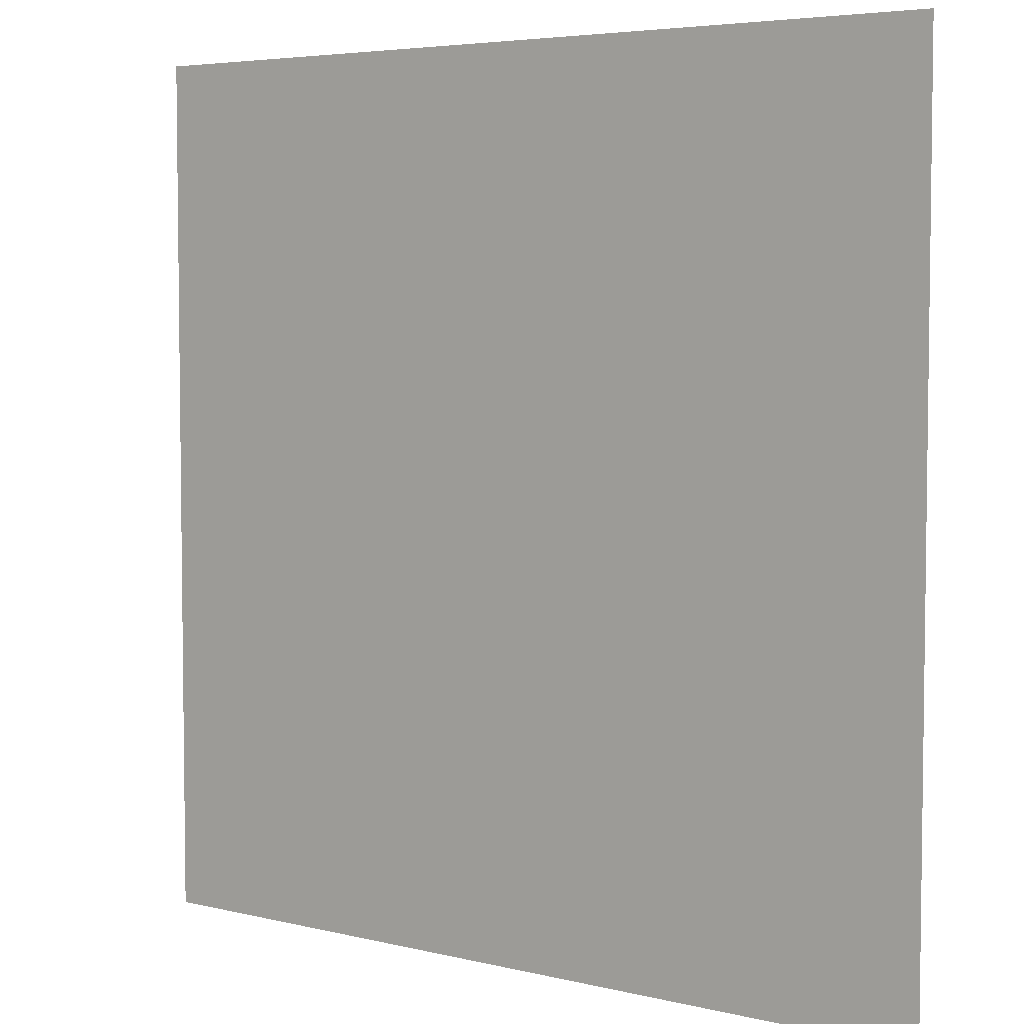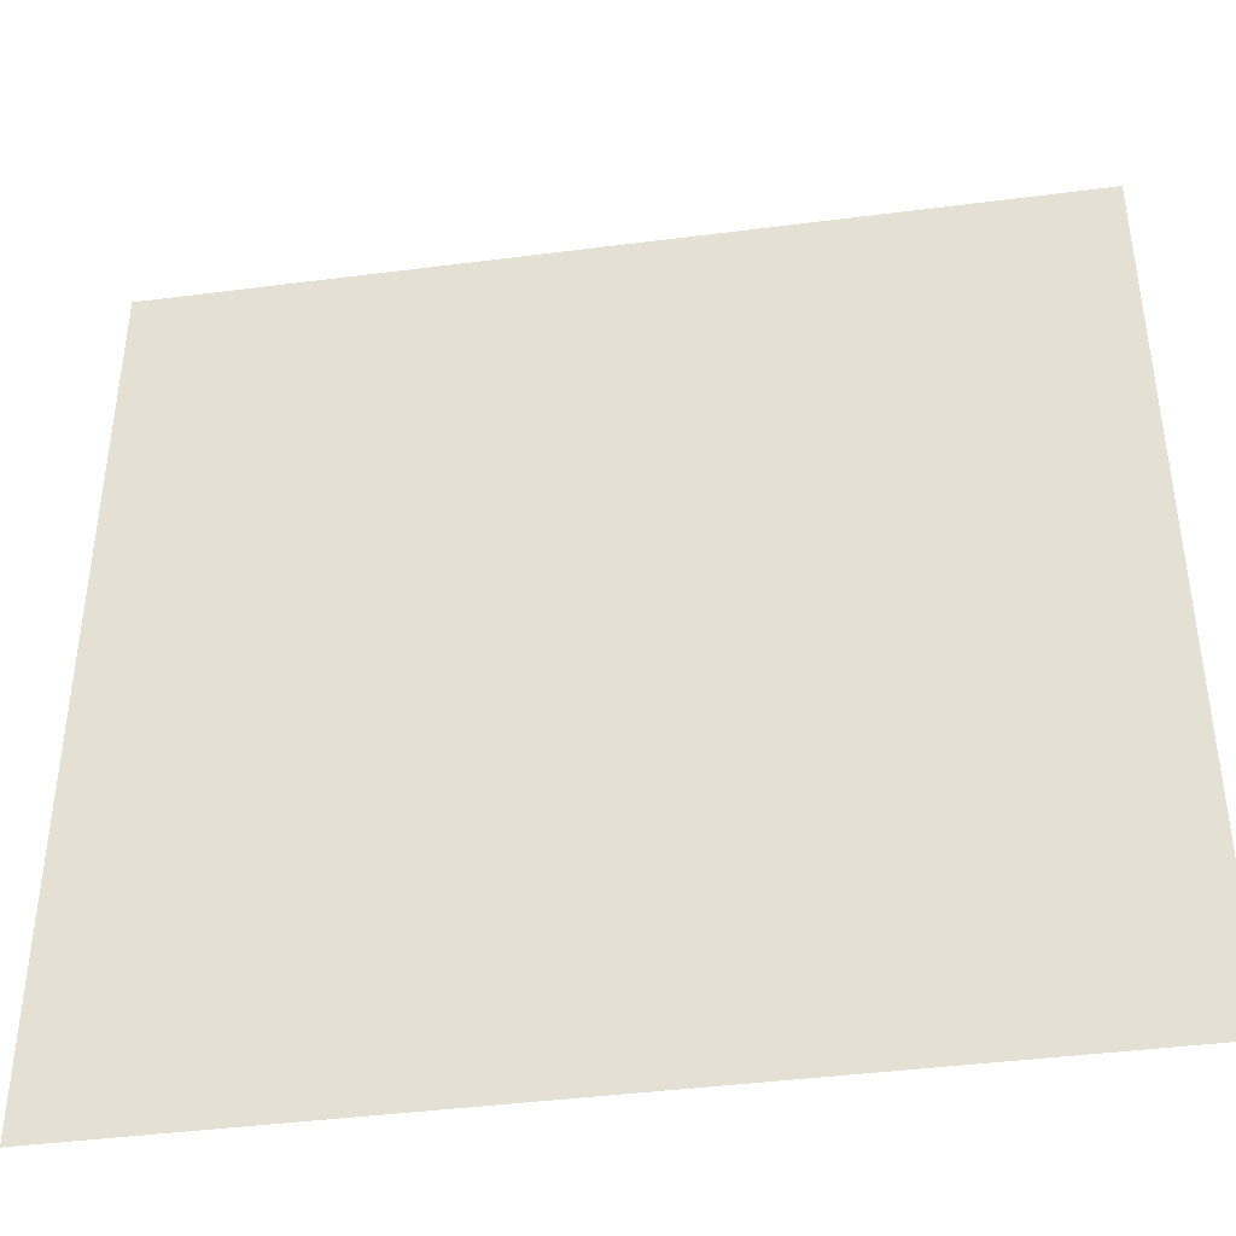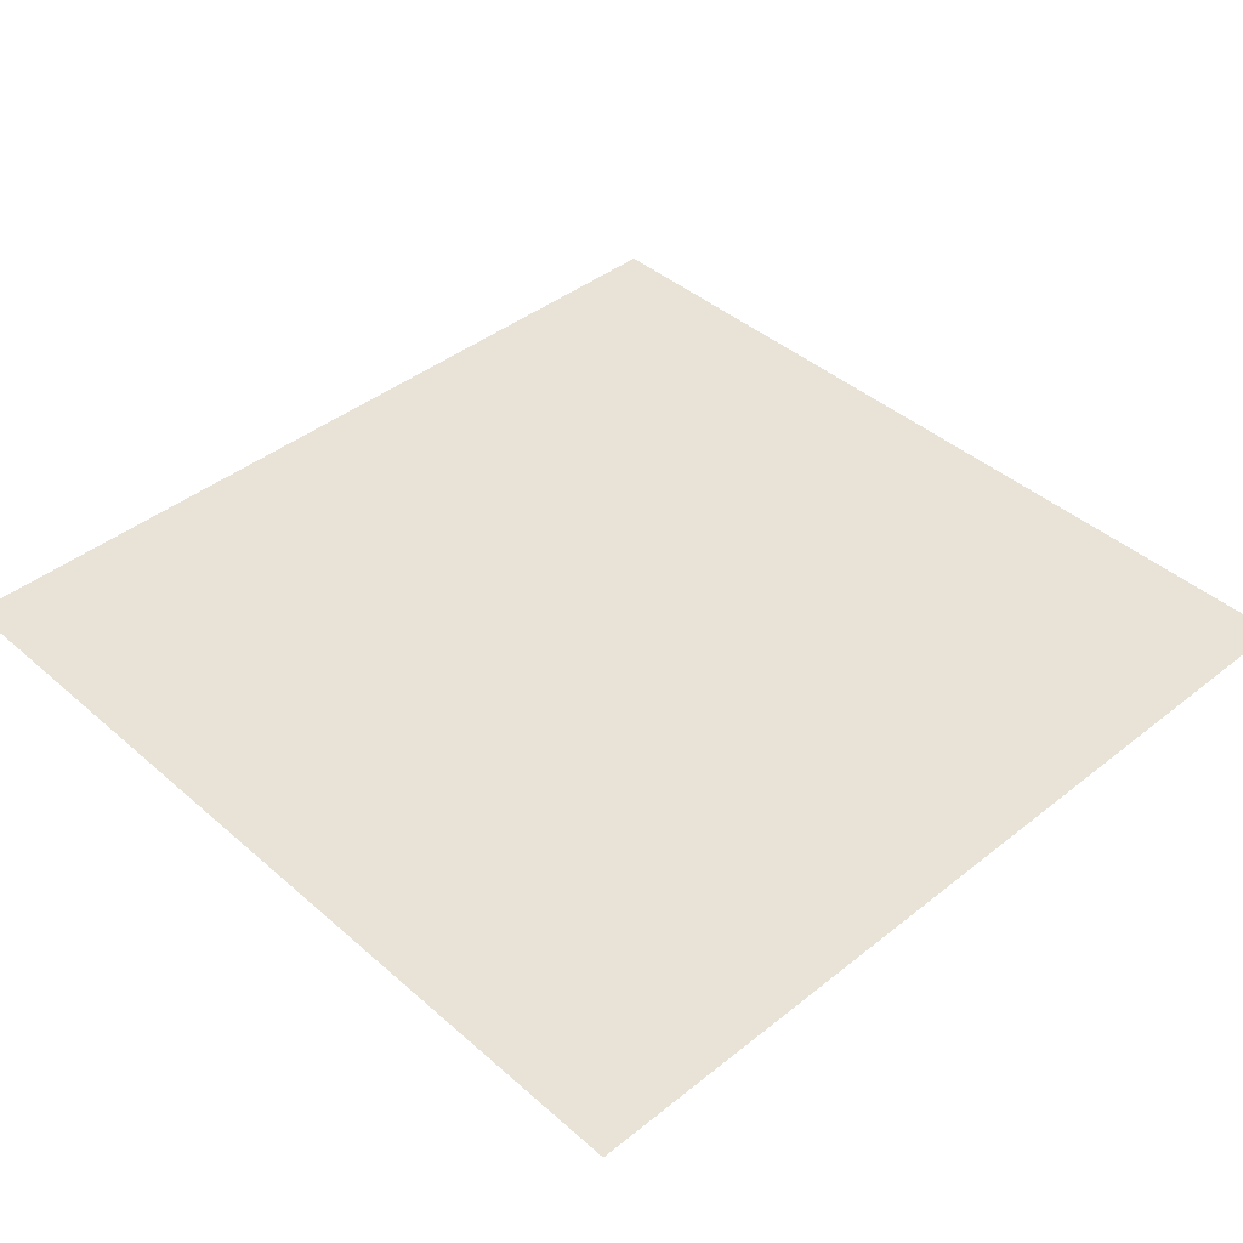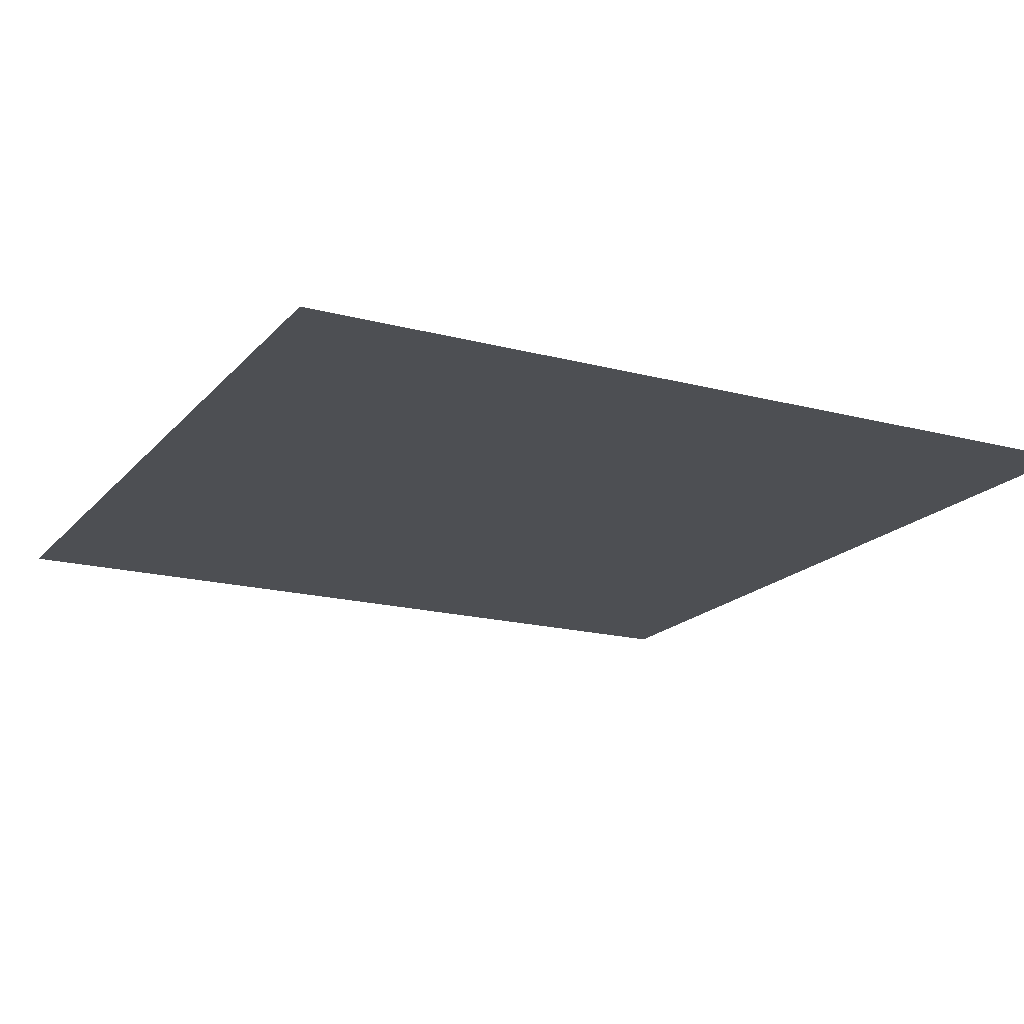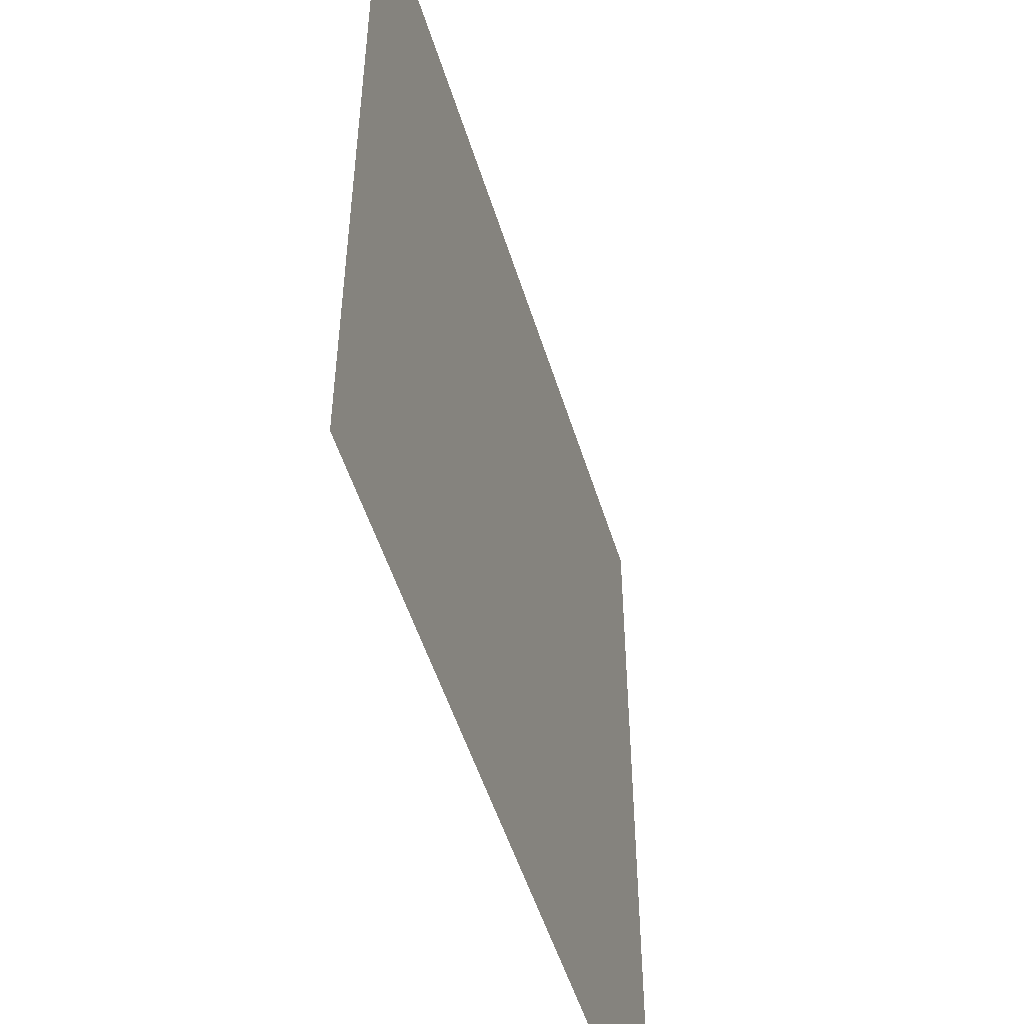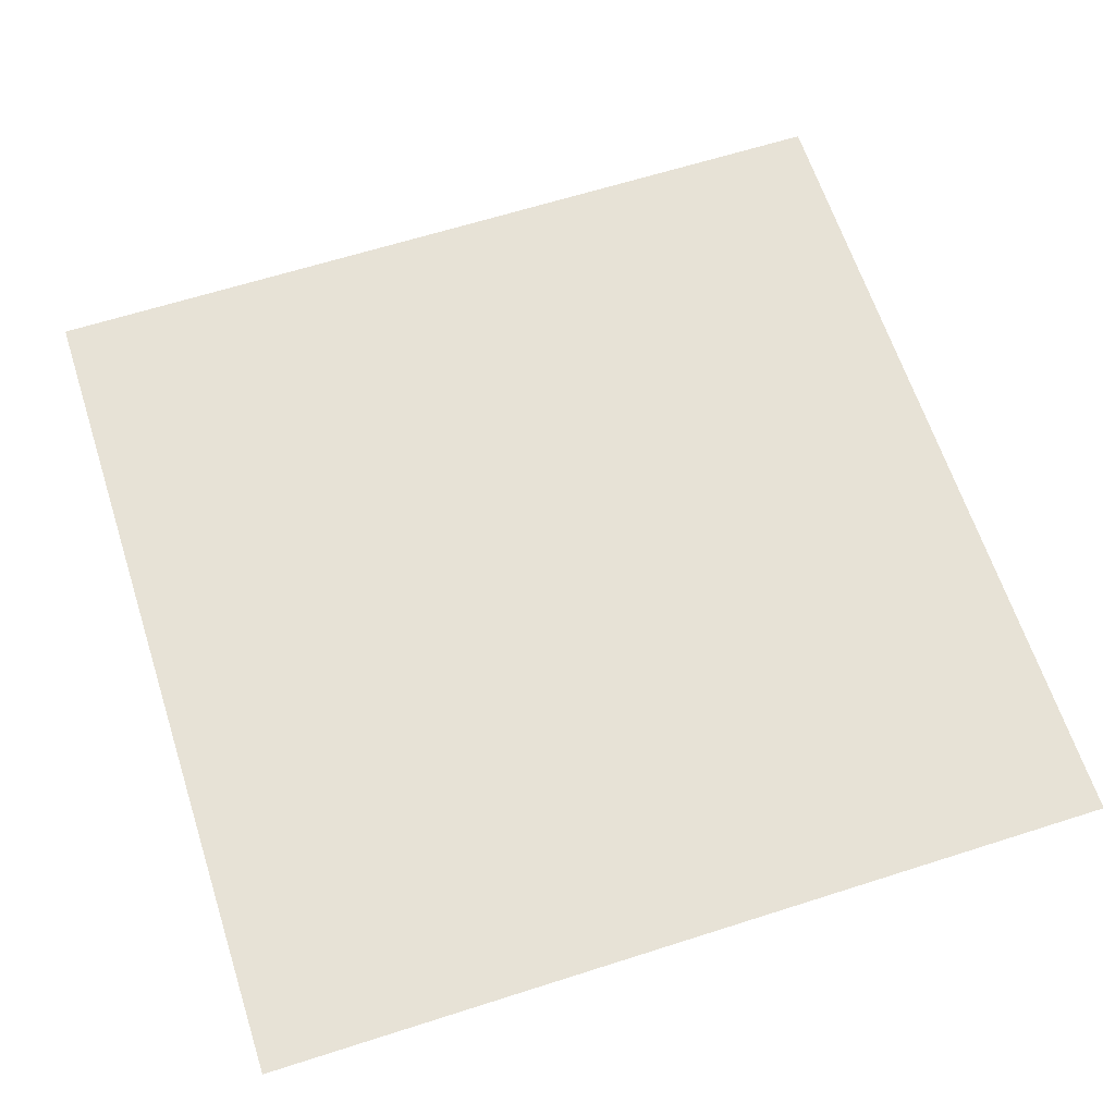
<metadata>
{"format":"obj","ext":"obj","renderer":"f3d","projection":"perspective","resolution":1024,"background":"white","views":[{"elev":4.9,"azim":-142.2,"up":"+Z"},{"elev":-41.9,"azim":8.8,"up":"+Z"},{"elev":41.9,"azim":-133.7,"up":"+Y"},{"elev":-18.0,"azim":152.7,"up":"+Y"},{"elev":-51.7,"azim":107.0,"up":"+Z"},{"elev":63.7,"azim":-107.9,"up":"+Y"}]}
</metadata>
<code>
v 3 -5.315e-06 3
v -3.328e-06 -4.79e-06 -3.949e-06
v -4.495e-06 -5.315e-06 3
v 3 -5.009e-06 -3.406e-06
g floor_3x3m_22_11276_468
f 1 3 2
f 2 4 1

</code>
